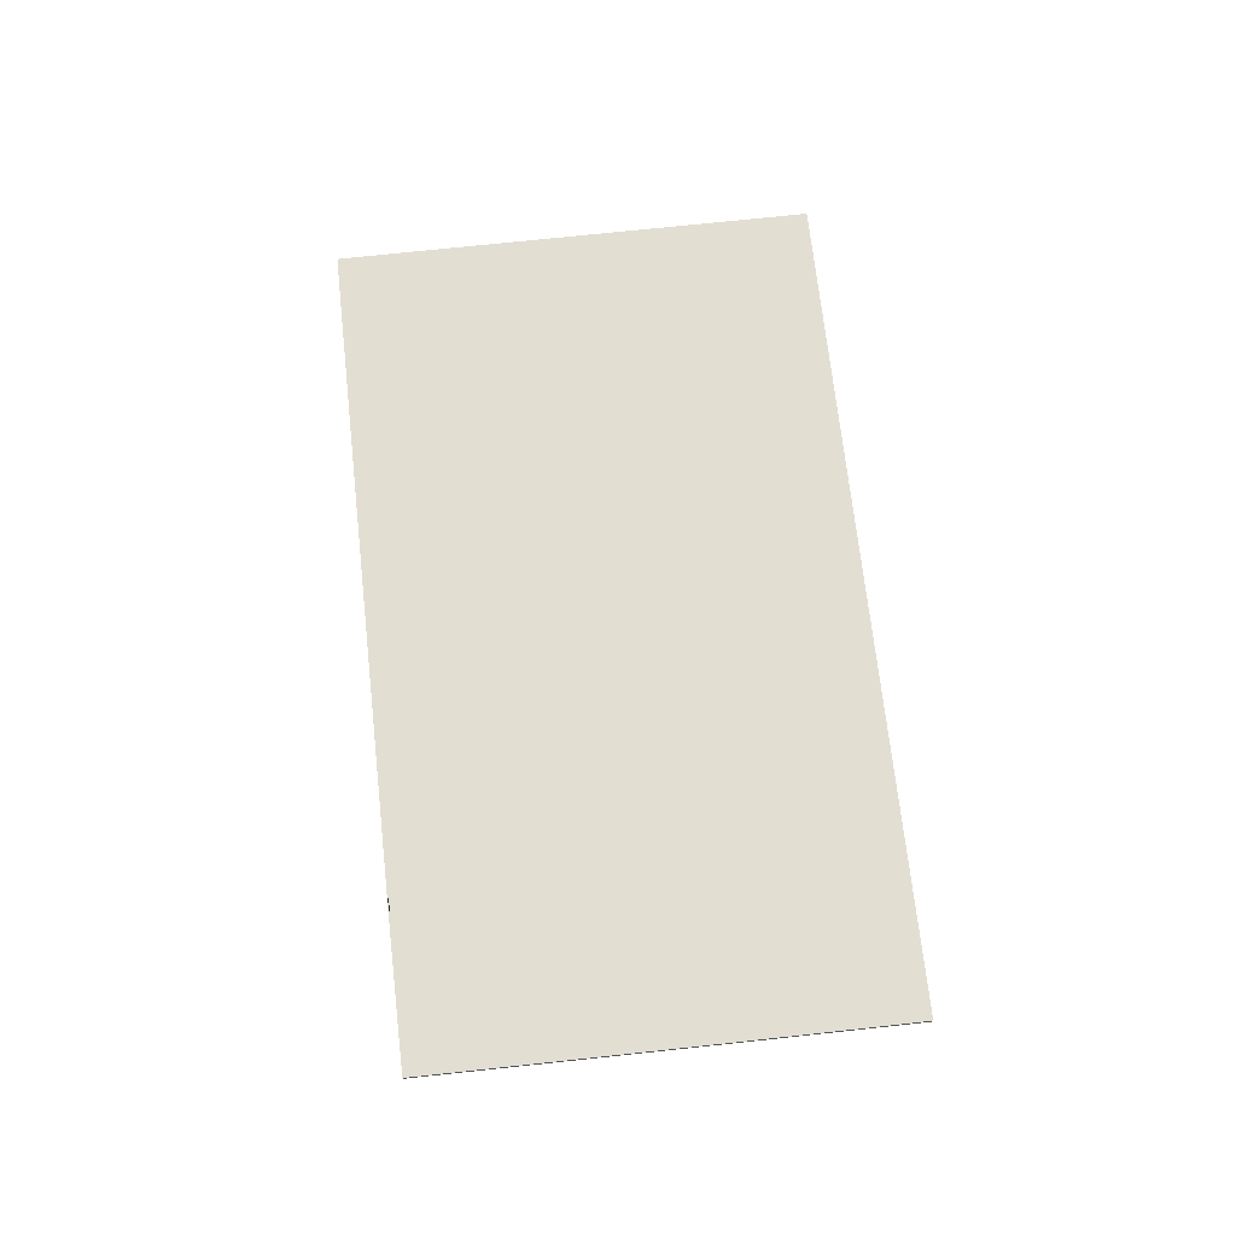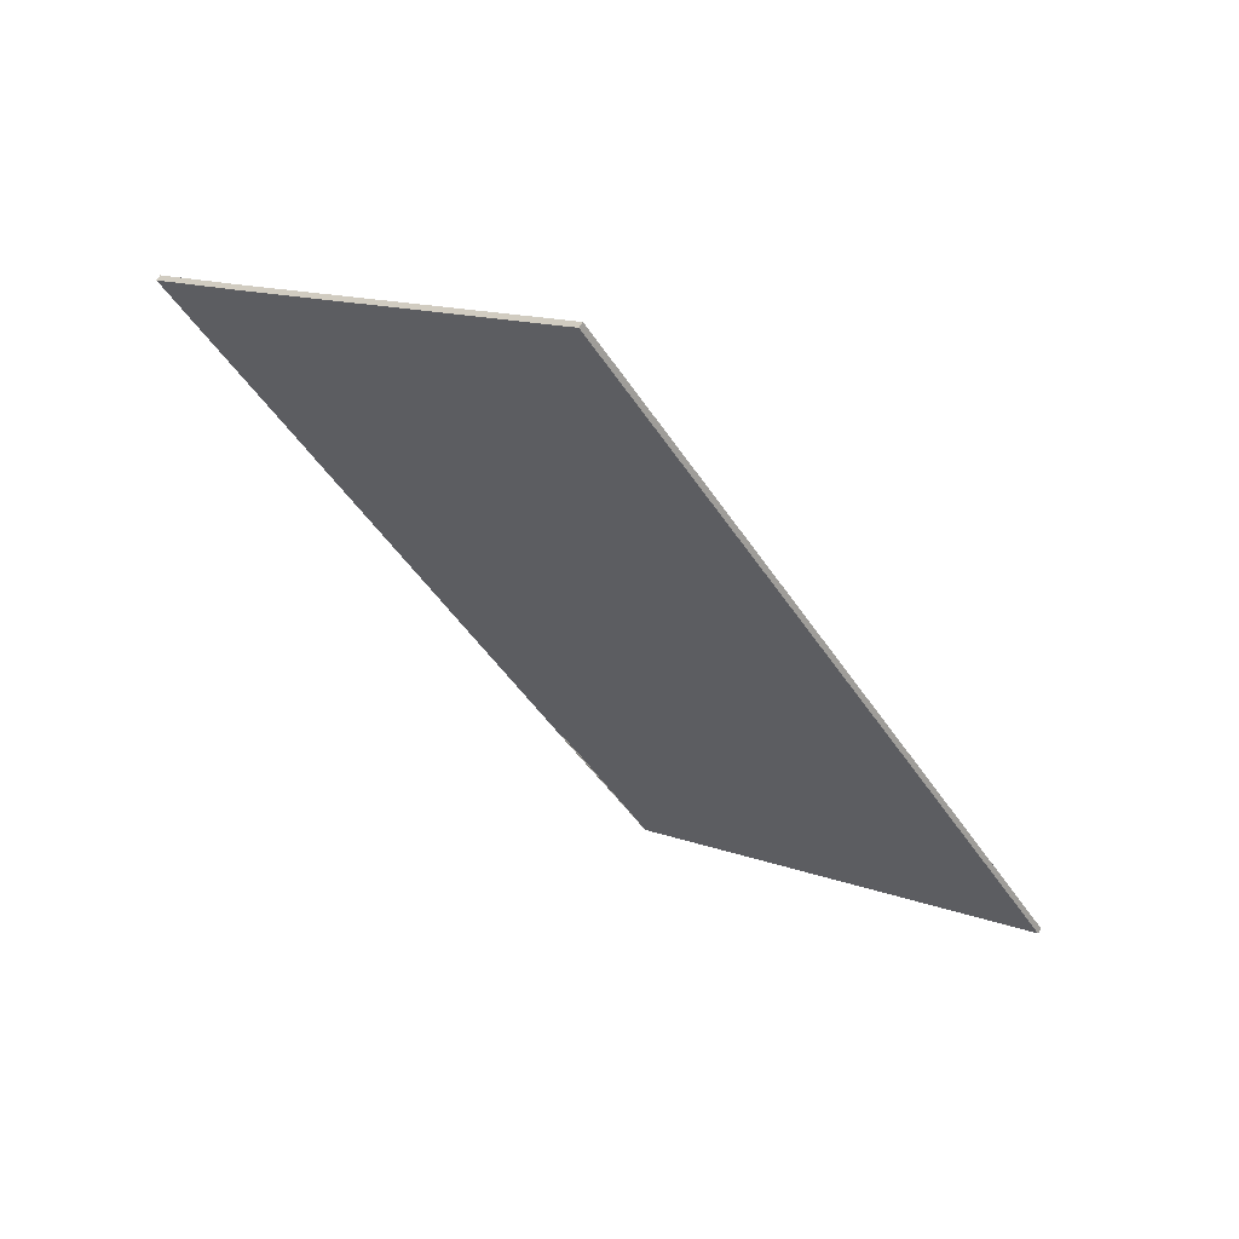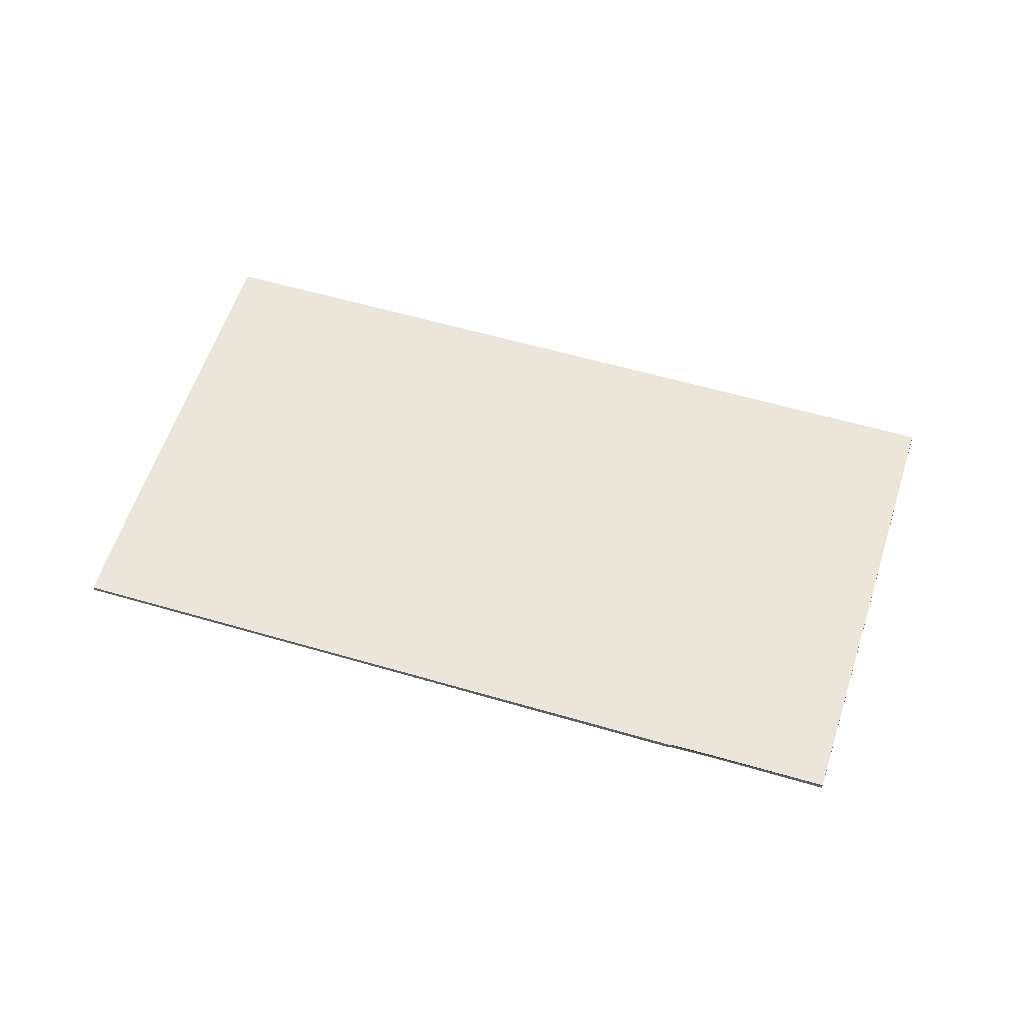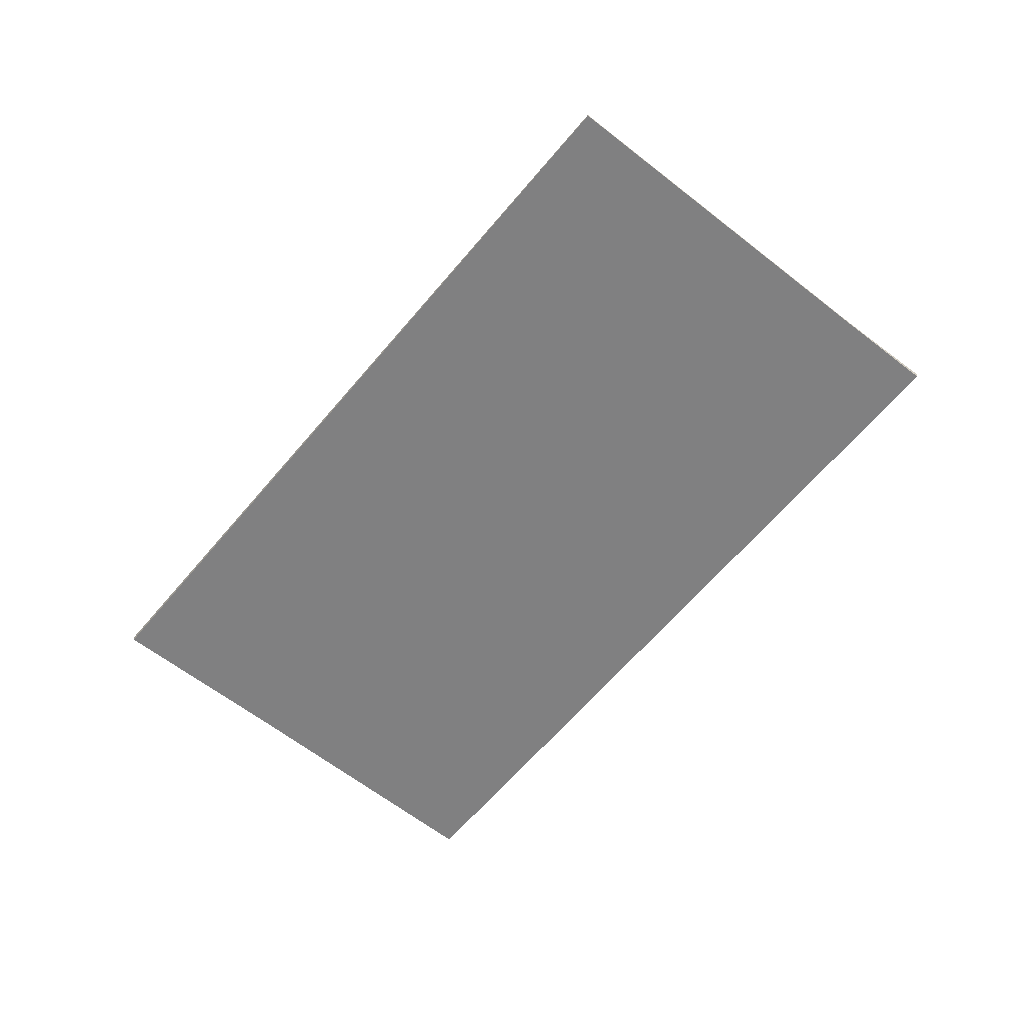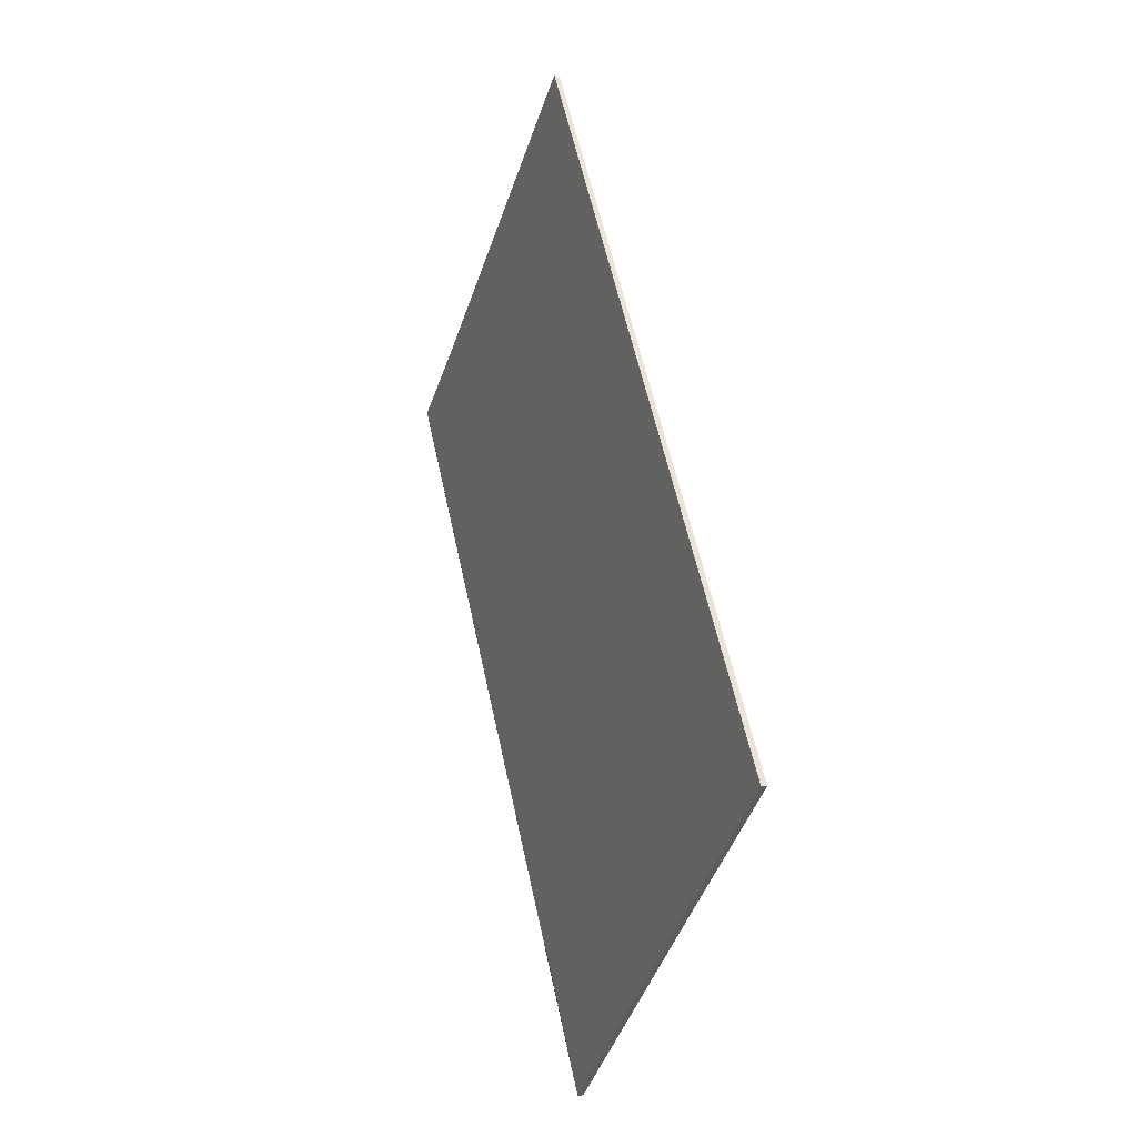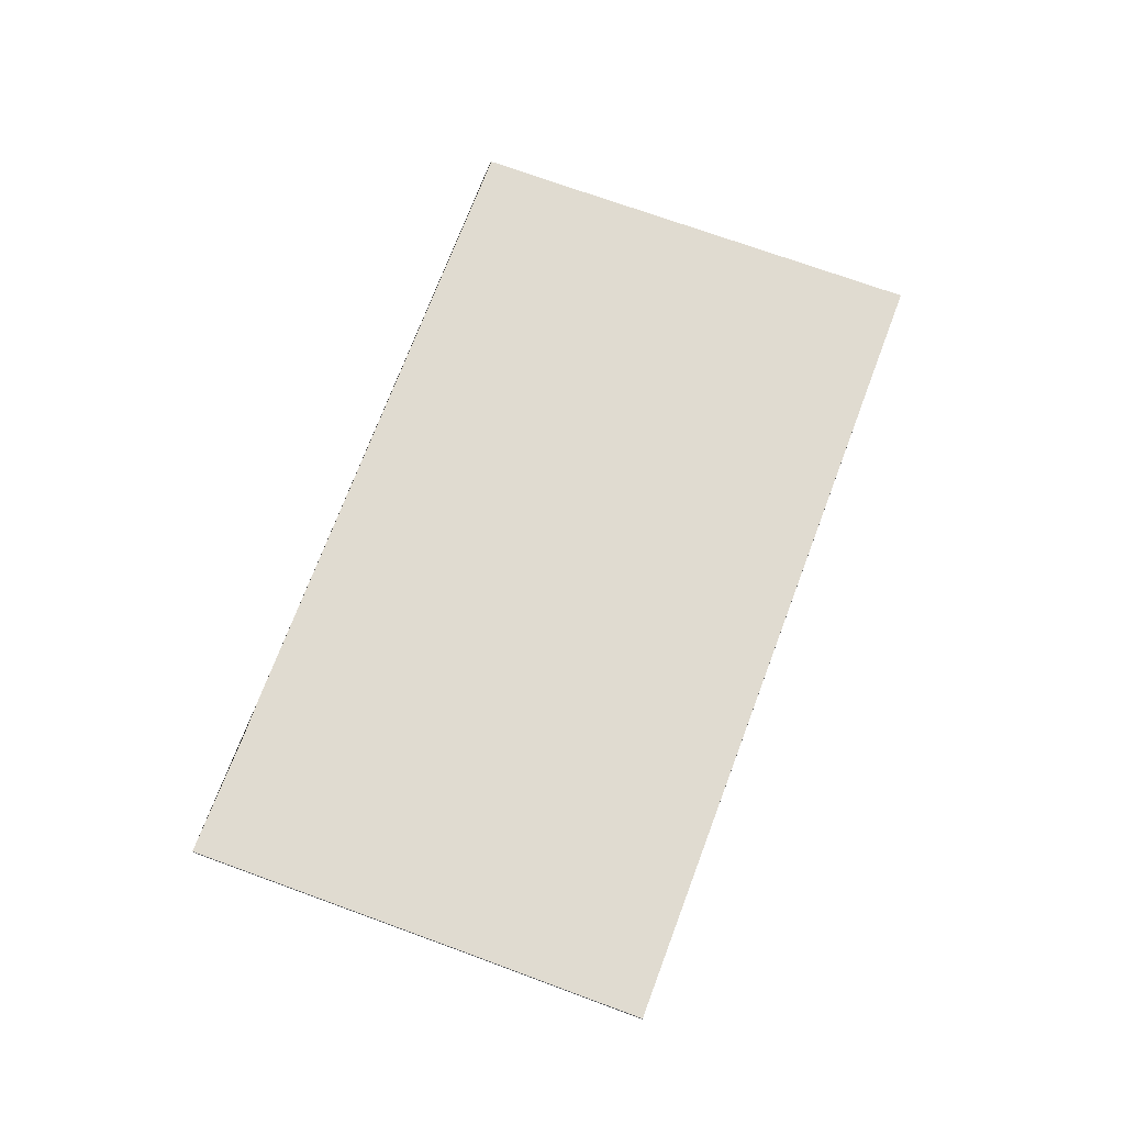
<metadata>
{"format":"obj","ext":"obj","renderer":"f3d","projection":"perspective","resolution":1024,"background":"white","views":[{"elev":68.0,"azim":-152.8,"up":"+Y"},{"elev":66.1,"azim":-151.0,"up":"+Z"},{"elev":55.8,"azim":140.7,"up":"+Y"},{"elev":-60.1,"azim":-5.7,"up":"+Y"},{"elev":-6.8,"azim":-110.6,"up":"+Z"},{"elev":69.9,"azim":-126.2,"up":"+Y"}]}
</metadata>
<code>
v -6.912e+05 0 1.187e+06
v -6.912e+05 0 1.187e+06
v -6.912e+05 0 1.187e+06
v -6.912e+05 0 1.187e+06
v -6.912e+05 0 1.187e+06
v -6.912e+05 0 1.187e+06
v -6.913e+05 0 1.187e+06
v -6.912e+05 0 1.187e+06
v -6.912e+05 0 1.187e+06
v -6.912e+05 0 1.187e+06
v -6.912e+05 0.4 1.187e+06
v -6.912e+05 0.4 1.187e+06
v -6.912e+05 0.4 1.187e+06
v -6.912e+05 0.4 1.187e+06
v -6.912e+05 0.4 1.187e+06
v -6.913e+05 0.4 1.187e+06
v -6.912e+05 0.4 1.187e+06
v -6.912e+05 0.4 1.187e+06
v -6.912e+05 0.4 1.187e+06
v -6.912e+05 0.4 1.187e+06
g CityEngineMaterial
f 3 1 2 10 9 8 7 6 5 4
f 11 12 13 14 15 16 17 18 19 20
f 1 3 12 11
f 3 4 13 12
f 4 5 14 13
f 5 6 15 14
f 6 7 16 15
f 7 8 17 16
f 8 9 18 17
f 9 10 19 18
f 10 2 20 19
f 2 1 11 20

</code>
